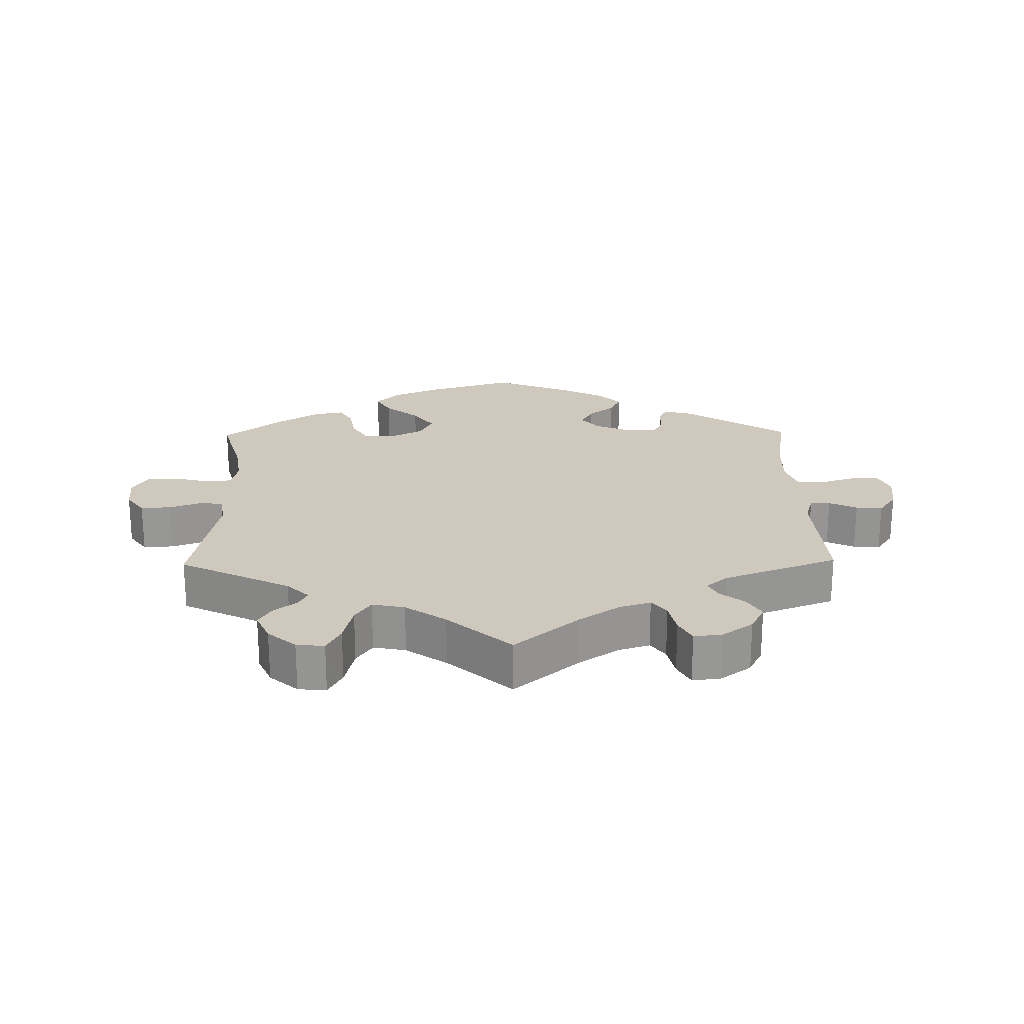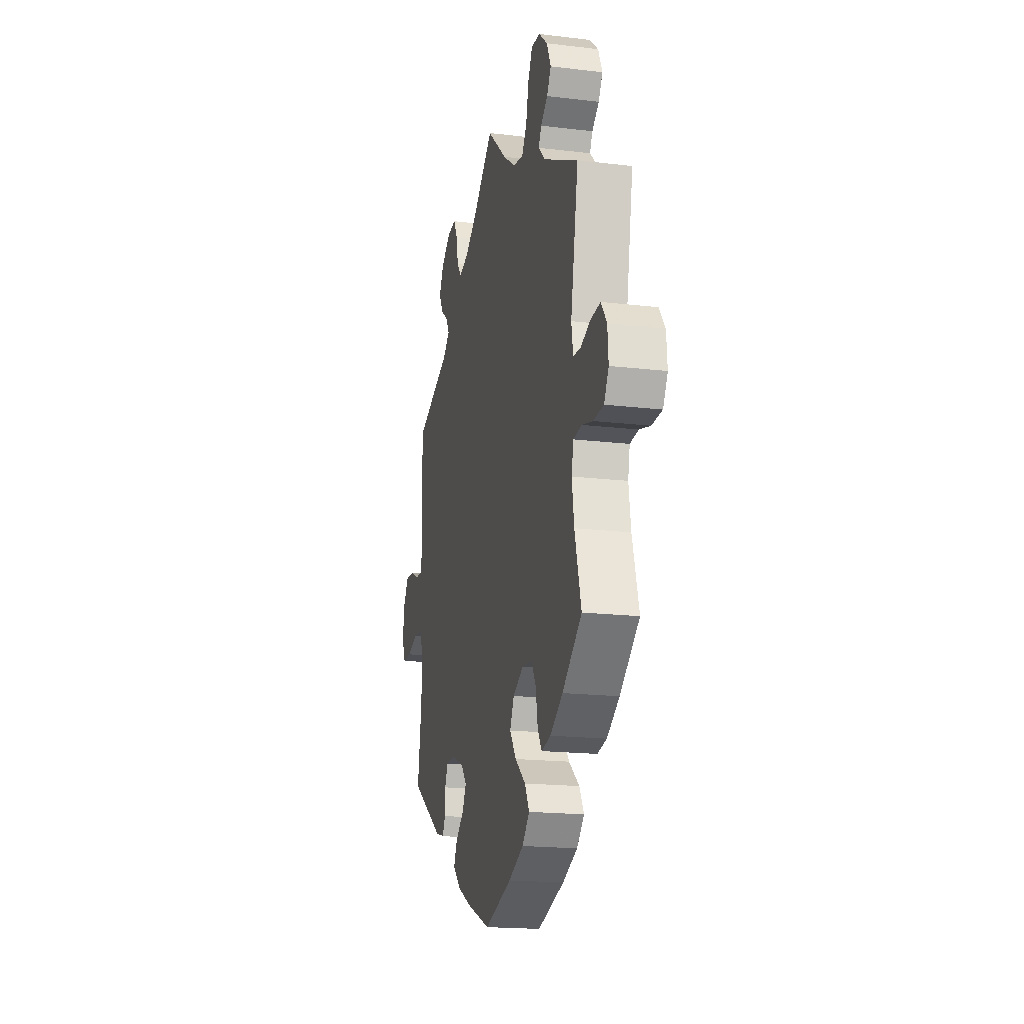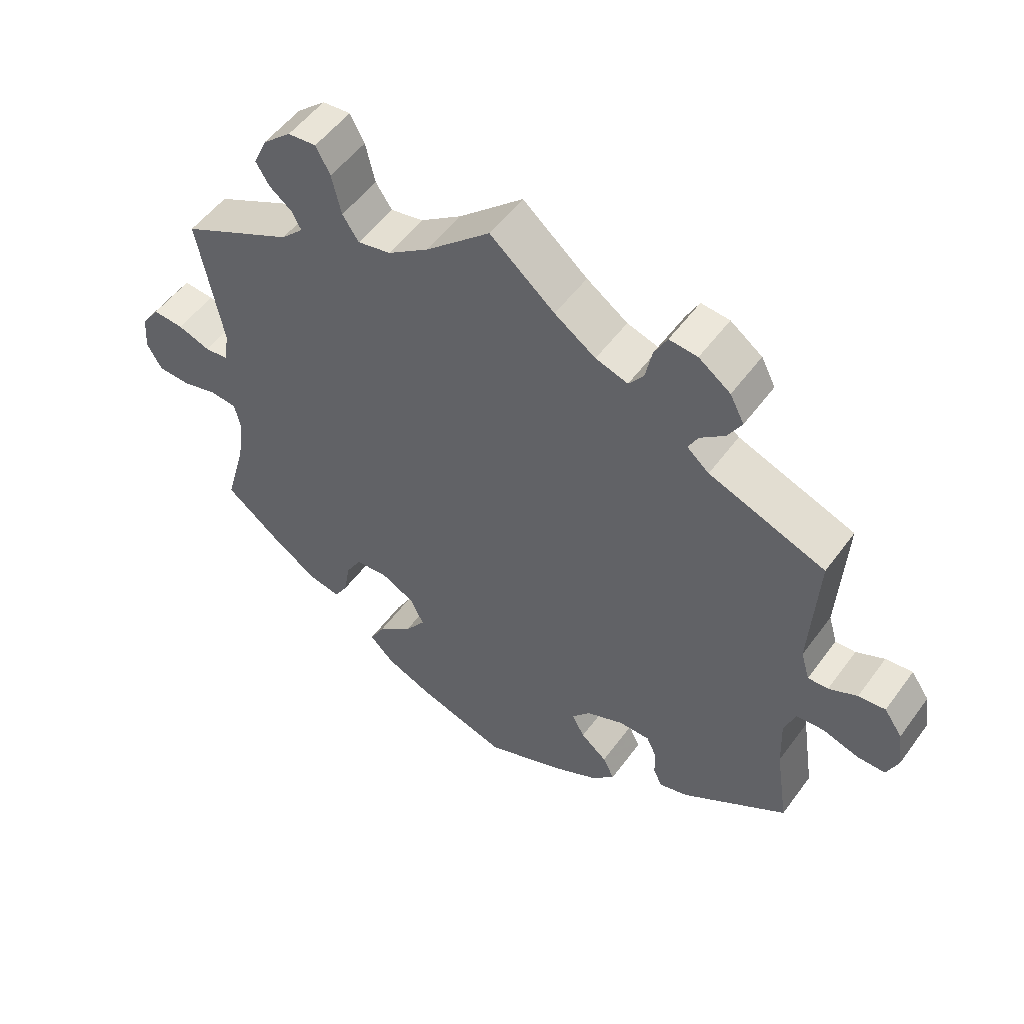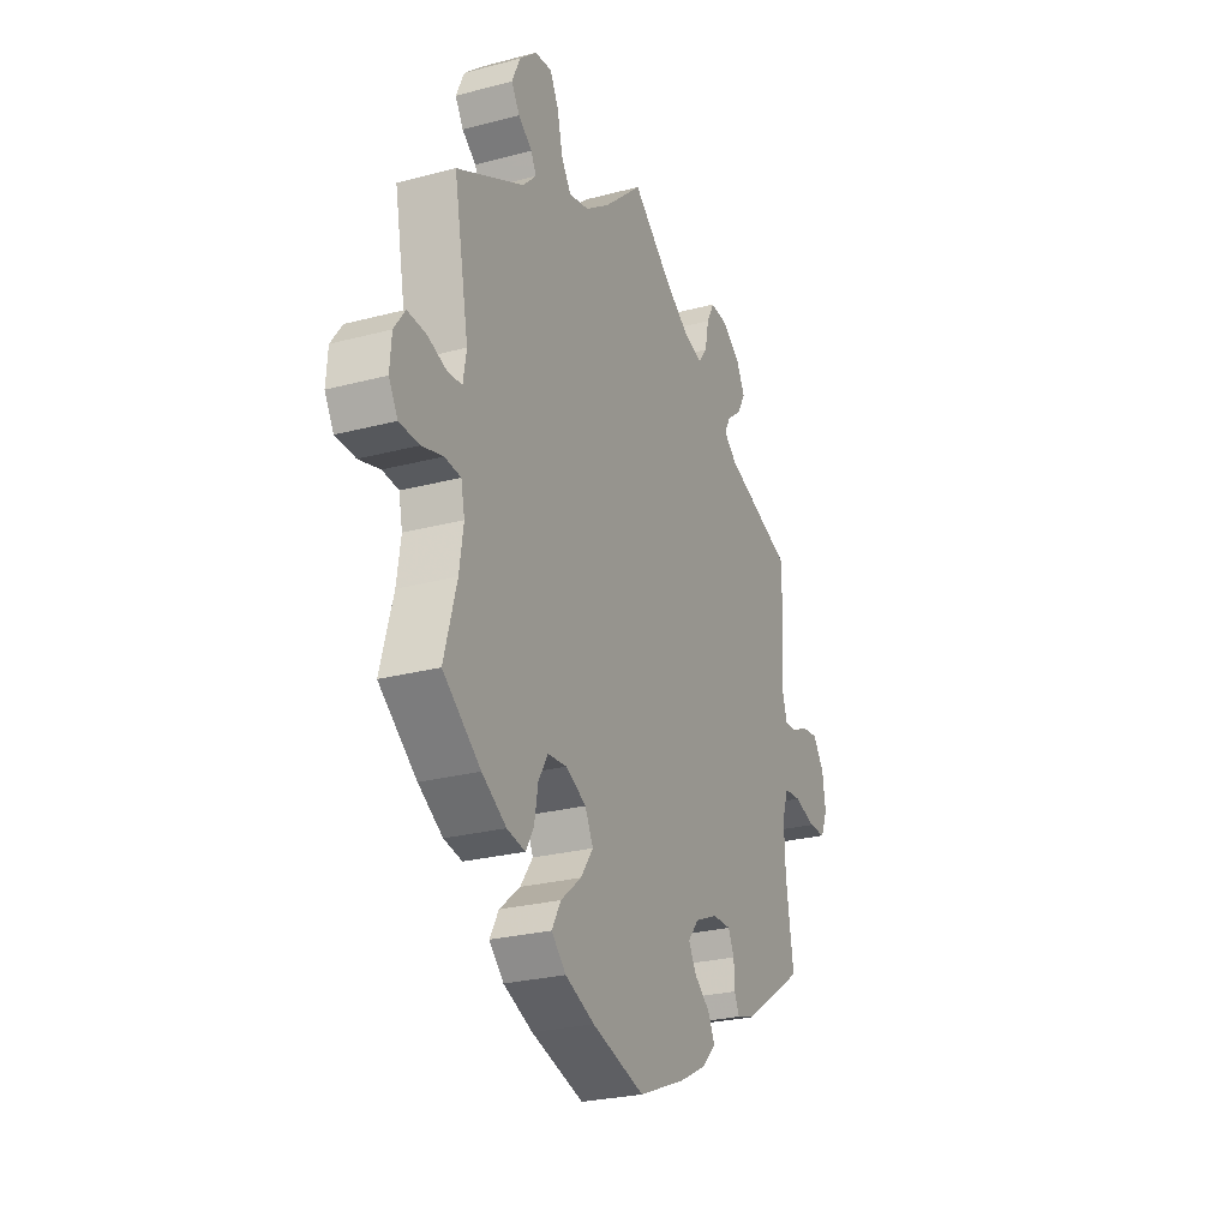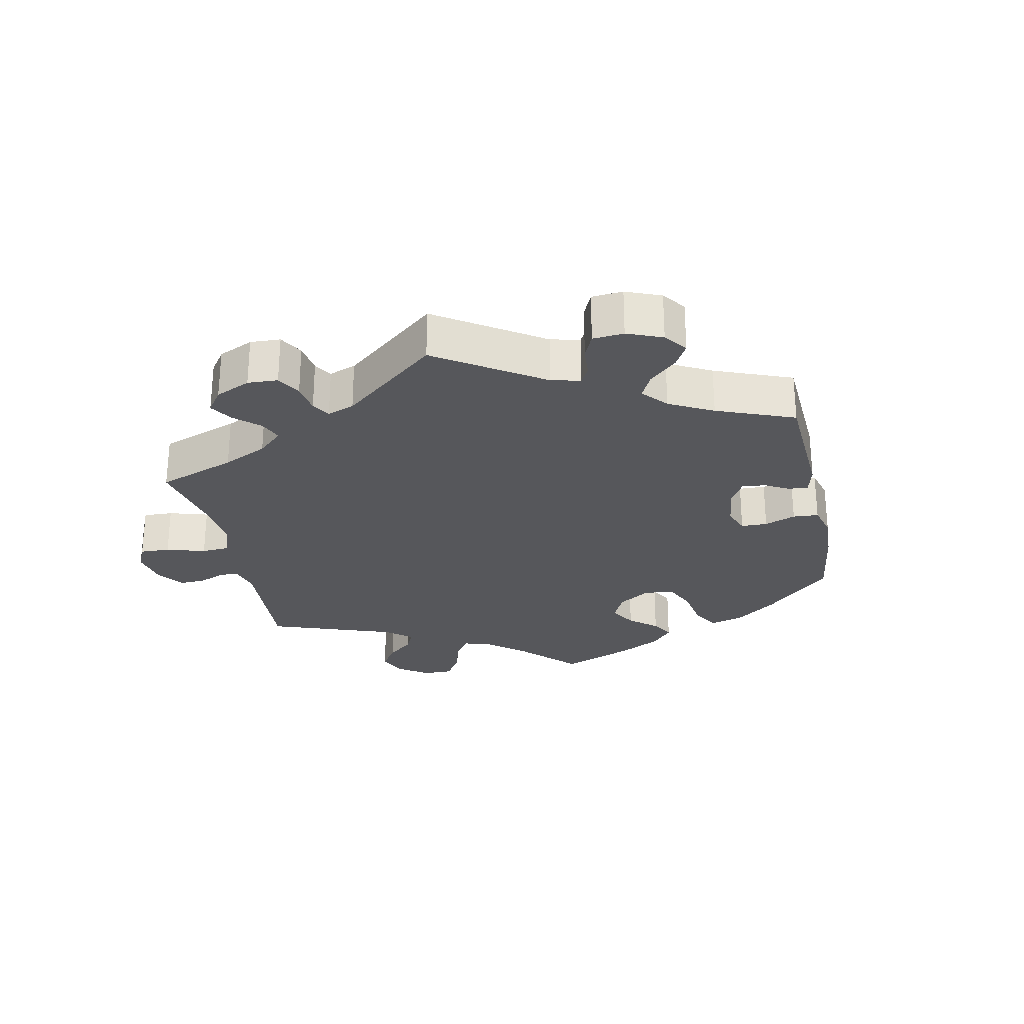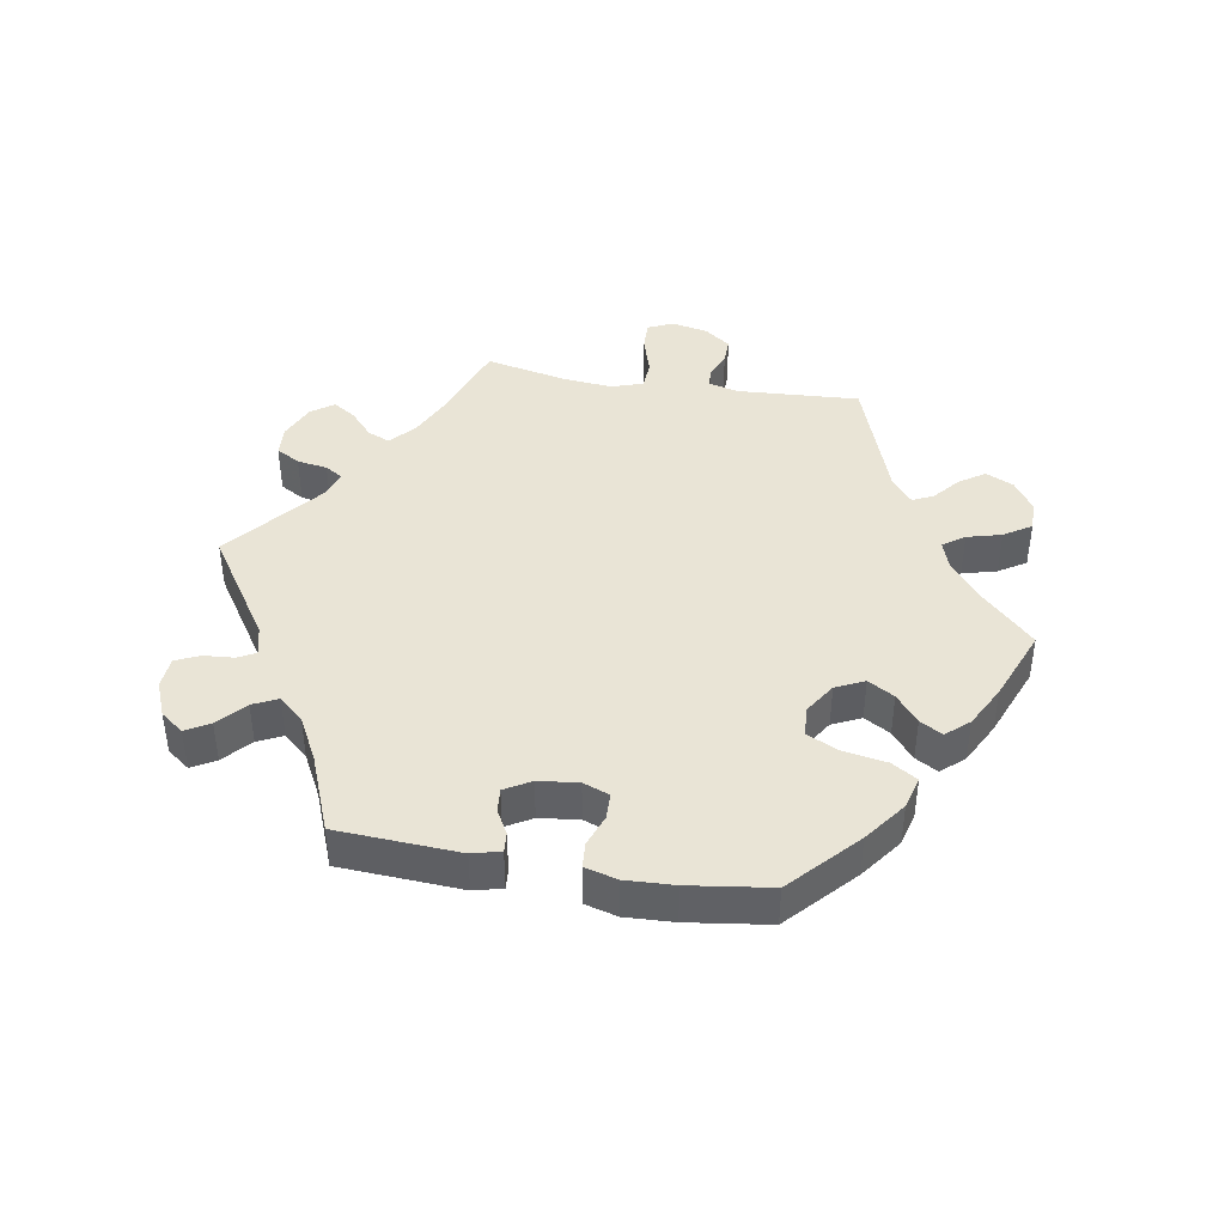
<metadata>
{"format":"obj","ext":"obj","renderer":"f3d","projection":"perspective","resolution":1024,"background":"white","views":[{"elev":22.3,"azim":-1.0,"up":"+Y"},{"elev":-18.3,"azim":-103.0,"up":"+Z"},{"elev":52.5,"azim":35.2,"up":"+Z"},{"elev":-25.7,"azim":-67.0,"up":"+Z"},{"elev":-27.2,"azim":71.9,"up":"+Y"},{"elev":42.4,"azim":159.7,"up":"+Y"}]}
</metadata>
<code>
v 0.345 0.07 -0.391
v 0.302 0.07 -0.403
v 0.289 0.07 -0.376
v 0.288 0.07 -0.334
v 0.273 0.07 -0.302
v 0.227 0.07 -0.302
v 0.171 0.07 -0.326
v 0.144 0.07 -0.359
v 0.163 0.07 -0.394
v 0.202 0.07 -0.426
v 0.219 0.07 -0.461
v 0.183 0.07 -0.497
v 0.117 0.07 -0.531
v 0.001 0.07 -0.578
v -0.129 0.07 -0.538
v -0.201 0.07 -0.507
v -0.237 0.07 -0.471
v -0.215 0.07 -0.431
v -0.164 0.07 -0.389
v -0.133 0.07 -0.345
v -0.153 0.07 -0.304
v -0.203 0.07 -0.278
v -0.251 0.07 -0.282
v -0.274 0.07 -0.322
v -0.283 0.07 -0.375
v -0.303 0.07 -0.409
v -0.348 0.07 -0.4
v -0.408 0.07 -0.362
v -0.501 0.07 -0.289
v -0.47 0.07 -0.177
v -0.46 0.07 -0.109
v -0.469 0.07 -0.065
v -0.509 0.07 -0.061
v -0.561 0.07 -0.075
v -0.61 0.07 -0.073
v -0.632 0.07 -0.034
v -0.628 0.07 0.02
v -0.601 0.07 0.058
v -0.555 0.07 0.055
v -0.507 0.07 0.038
v -0.472 0.07 0.041
v -0.464 0.07 0.09
v -0.501 0.07 0.289
v -0.334 0.07 0.372
v -0.301 0.07 0.405
v -0.314 0.07 0.431
v -0.348 0.07 0.457
v -0.368 0.07 0.49
v -0.348 0.07 0.535
v -0.306 0.07 0.572
v -0.264 0.07 0.576
v -0.243 0.07 0.536
v -0.229 0.07 0.476
v -0.205 0.07 0.44
v -0.156 0.07 0.45
v -0.095 0.07 0.493
v 0 0.07 0.578
v 0.096 0.07 0.497
v 0.157 0.07 0.455
v 0.205 0.07 0.44
v 0.227 0.07 0.469
v 0.237 0.07 0.518
v 0.256 0.07 0.554
v 0.298 0.07 0.55
v 0.345 0.07 0.516
v 0.366 0.07 0.475
v 0.345 0.07 0.439
v 0.309 0.07 0.41
v 0.294 0.07 0.382
v 0.327 0.07 0.354
v 0.5 0.07 0.289
v 0.489 0.07 0.099
v 0.502 0.07 0.055
v 0.532 0.07 0.056
v 0.574 0.07 0.076
v 0.614 0.07 0.08
v 0.641 0.07 0.041
v 0.649 0.07 -0.016
v 0.632 0.07 -0.056
v 0.59 0.07 -0.056
v 0.537 0.07 -0.039
v 0.495 0.07 -0.042
v 0.479 0.07 -0.089
v 0.482 0.07 -0.164
v 0.501 0.07 -0.289
v 0.345 0 -0.391
v 0.302 0 -0.403
v 0.289 0 -0.376
v 0.288 0 -0.334
v 0.273 0 -0.302
v 0.227 0 -0.302
v 0.171 0 -0.326
v 0.144 0 -0.359
v 0.163 0 -0.394
v 0.202 0 -0.426
v 0.219 0 -0.461
v 0.183 0 -0.497
v 0.117 0 -0.531
v 0.001 0 -0.578
v -0.129 0 -0.538
v -0.201 0 -0.507
v -0.237 0 -0.471
v -0.215 0 -0.431
v -0.164 0 -0.389
v -0.133 0 -0.345
v -0.153 0 -0.304
v -0.203 0 -0.278
v -0.251 0 -0.282
v -0.274 0 -0.322
v -0.283 0 -0.375
v -0.303 0 -0.409
v -0.348 0 -0.4
v -0.408 0 -0.362
v -0.501 0 -0.289
v -0.47 0 -0.177
v -0.46 0 -0.109
v -0.469 0 -0.065
v -0.509 0 -0.061
v -0.561 0 -0.075
v -0.61 0 -0.073
v -0.632 0 -0.034
v -0.628 0 0.02
v -0.601 0 0.058
v -0.555 0 0.055
v -0.507 0 0.038
v -0.472 0 0.041
v -0.464 0 0.09
v -0.501 0 0.289
v -0.334 0 0.372
v -0.301 0 0.405
v -0.314 0 0.431
v -0.348 0 0.457
v -0.368 0 0.49
v -0.348 0 0.535
v -0.306 0 0.572
v -0.264 0 0.576
v -0.243 0 0.536
v -0.229 0 0.476
v -0.205 0 0.44
v -0.156 0 0.45
v -0.095 0 0.493
v 0 0 0.578
v 0.096 0 0.497
v 0.157 0 0.455
v 0.205 0 0.44
v 0.227 0 0.469
v 0.237 0 0.518
v 0.256 0 0.554
v 0.298 0 0.55
v 0.345 0 0.516
v 0.366 0 0.475
v 0.345 0 0.439
v 0.309 0 0.41
v 0.294 0 0.382
v 0.327 0 0.354
v 0.5 0 0.289
v 0.489 0 0.099
v 0.502 0 0.055
v 0.532 0 0.056
v 0.574 0 0.076
v 0.614 0 0.08
v 0.641 0 0.041
v 0.649 0 -0.016
v 0.632 0 -0.056
v 0.59 0 -0.056
v 0.537 0 -0.039
v 0.495 0 -0.042
v 0.479 0 -0.089
v 0.482 0 -0.164
v 0.501 0 -0.289
f 84 85 1 2
f 83 84 2 3
f 82 83 3 4
f 78 79 80 81
f 78 81 82
f 77 78 82
f 74 75 76 77
f 73 74 77 82
f 72 73 82 4
f 70 71 72 4
f 65 66 67 68
f 65 68 69
f 64 65 69
f 61 62 63 64
f 60 61 64 69
f 59 60 69 70
f 56 57 58
f 55 56 58 59
f 54 55 59 70
f 50 51 52 53
f 50 53 54
f 49 50 54
f 46 47 48 49
f 45 46 49 54
f 44 45 54 70
f 42 43 44 70
f 37 38 39 40
f 37 40 41
f 36 37 41
f 33 34 35 36
f 32 33 36 41
f 31 32 41 42
f 27 28 29 30
f 27 30 31
f 24 25 26 27
f 23 24 27 31
f 22 23 31 42
f 16 17 18 19
f 16 19 20
f 15 16 20
f 14 15 20
f 13 14 20 21
f 9 10 11 12
f 8 9 12 13
f 70 4 5
f 70 5 6
f 21 22 42 70
f 21 70 6 7
f 8 13 21
f 7 8 21
f 87 86 170 169
f 88 87 169 168
f 89 88 168 167
f 166 165 164 163
f 167 166 163
f 167 163 162
f 162 161 160 159
f 167 162 159 158
f 89 167 158 157
f 89 157 156 155
f 153 152 151 150
f 154 153 150
f 154 150 149
f 149 148 147 146
f 154 149 146 145
f 155 154 145 144
f 143 142 141
f 144 143 141 140
f 155 144 140 139
f 138 137 136 135
f 139 138 135
f 139 135 134
f 134 133 132 131
f 139 134 131 130
f 155 139 130 129
f 155 129 128 127
f 125 124 123 122
f 126 125 122
f 126 122 121
f 121 120 119 118
f 126 121 118 117
f 127 126 117 116
f 115 114 113 112
f 116 115 112
f 112 111 110 109
f 116 112 109 108
f 127 116 108 107
f 104 103 102 101
f 105 104 101
f 105 101 100
f 105 100 99
f 106 105 99 98
f 97 96 95 94
f 98 97 94 93
f 90 89 155
f 91 90 155
f 155 127 107 106
f 92 91 155 106
f 106 98 93
f 106 93 92
f 1 86 87 2
f 2 87 88 3
f 3 88 89 4
f 4 89 90 5
f 5 90 91 6
f 6 91 92 7
f 7 92 93 8
f 8 93 94 9
f 9 94 95 10
f 10 95 96 11
f 11 96 97 12
f 12 97 98 13
f 13 98 99 14
f 14 99 100 15
f 15 100 101 16
f 16 101 102 17
f 17 102 103 18
f 18 103 104 19
f 19 104 105 20
f 20 105 106 21
f 21 106 107 22
f 22 107 108 23
f 23 108 109 24
f 24 109 110 25
f 25 110 111 26
f 26 111 112 27
f 27 112 113 28
f 28 113 114 29
f 29 114 115 30
f 30 115 116 31
f 31 116 117 32
f 32 117 118 33
f 33 118 119 34
f 34 119 120 35
f 35 120 121 36
f 36 121 122 37
f 37 122 123 38
f 38 123 124 39
f 39 124 125 40
f 40 125 126 41
f 41 126 127 42
f 42 127 128 43
f 43 128 129 44
f 44 129 130 45
f 45 130 131 46
f 46 131 132 47
f 47 132 133 48
f 48 133 134 49
f 49 134 135 50
f 50 135 136 51
f 51 136 137 52
f 52 137 138 53
f 53 138 139 54
f 54 139 140 55
f 55 140 141 56
f 56 141 142 57
f 57 142 143 58
f 58 143 144 59
f 59 144 145 60
f 60 145 146 61
f 61 146 147 62
f 62 147 148 63
f 63 148 149 64
f 64 149 150 65
f 65 150 151 66
f 66 151 152 67
f 67 152 153 68
f 68 153 154 69
f 69 154 155 70
f 70 155 156 71
f 71 156 157 72
f 72 157 158 73
f 73 158 159 74
f 74 159 160 75
f 75 160 161 76
f 76 161 162 77
f 77 162 163 78
f 78 163 164 79
f 79 164 165 80
f 80 165 166 81
f 81 166 167 82
f 82 167 168 83
f 83 168 169 84
f 84 169 170 85
f 85 170 86 1

</code>
